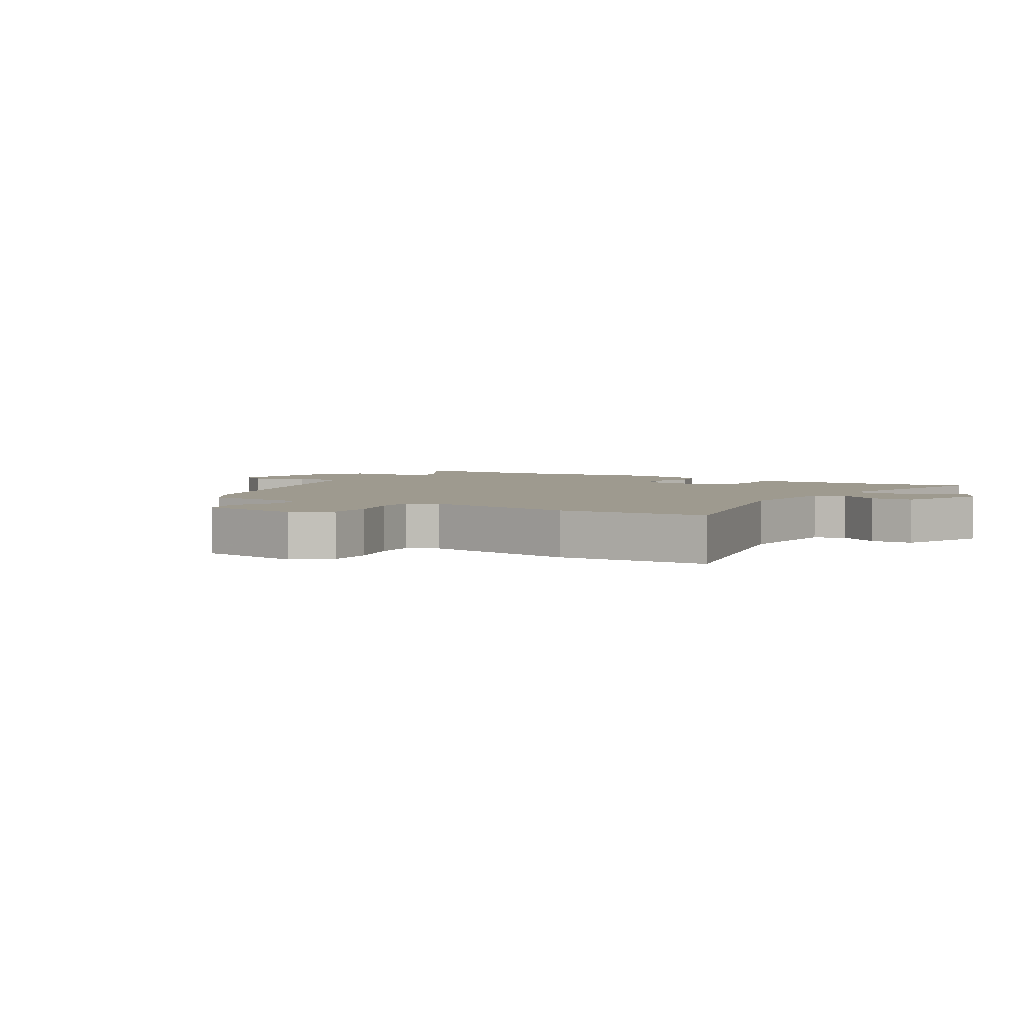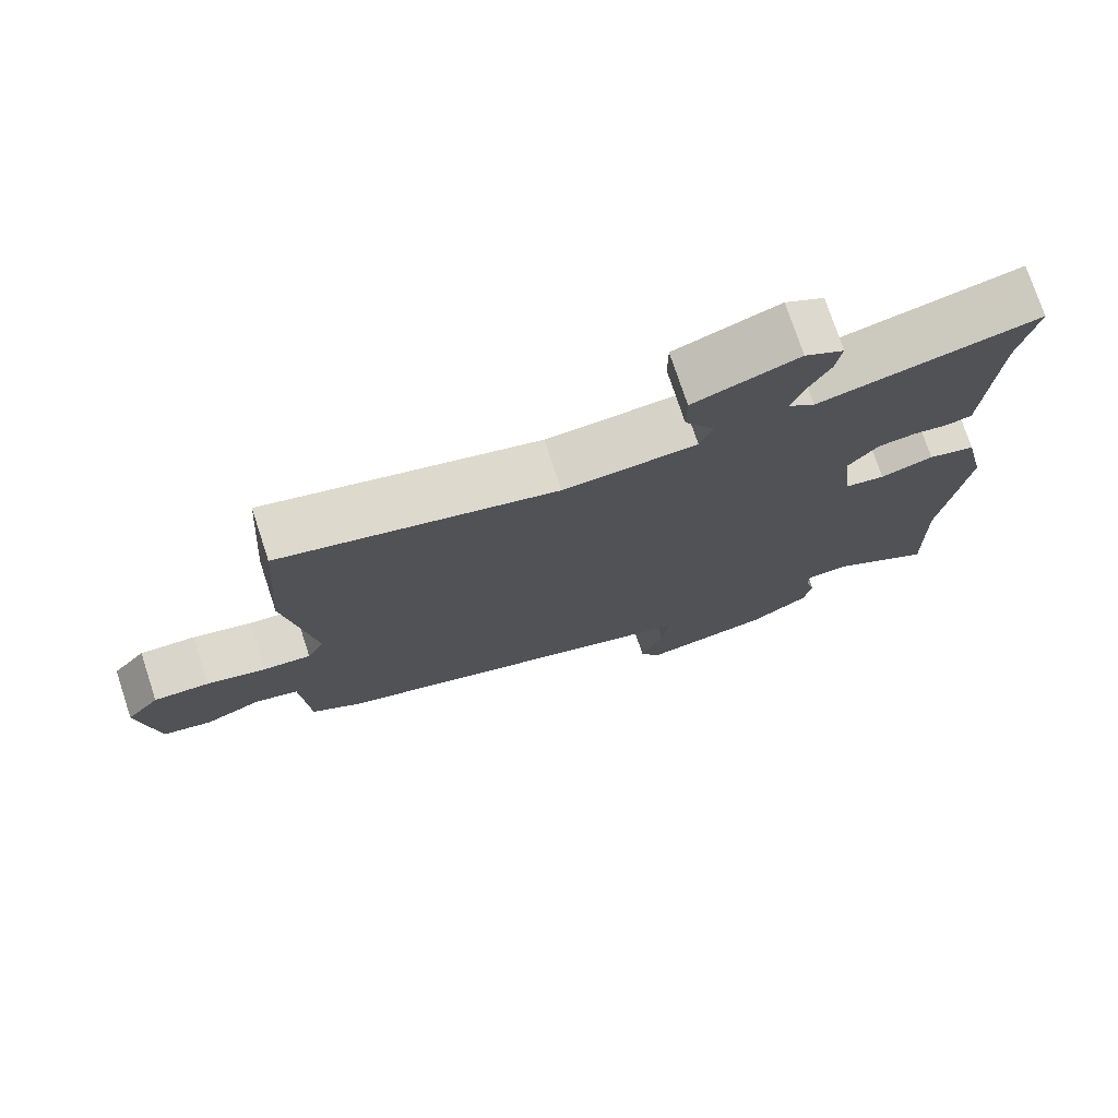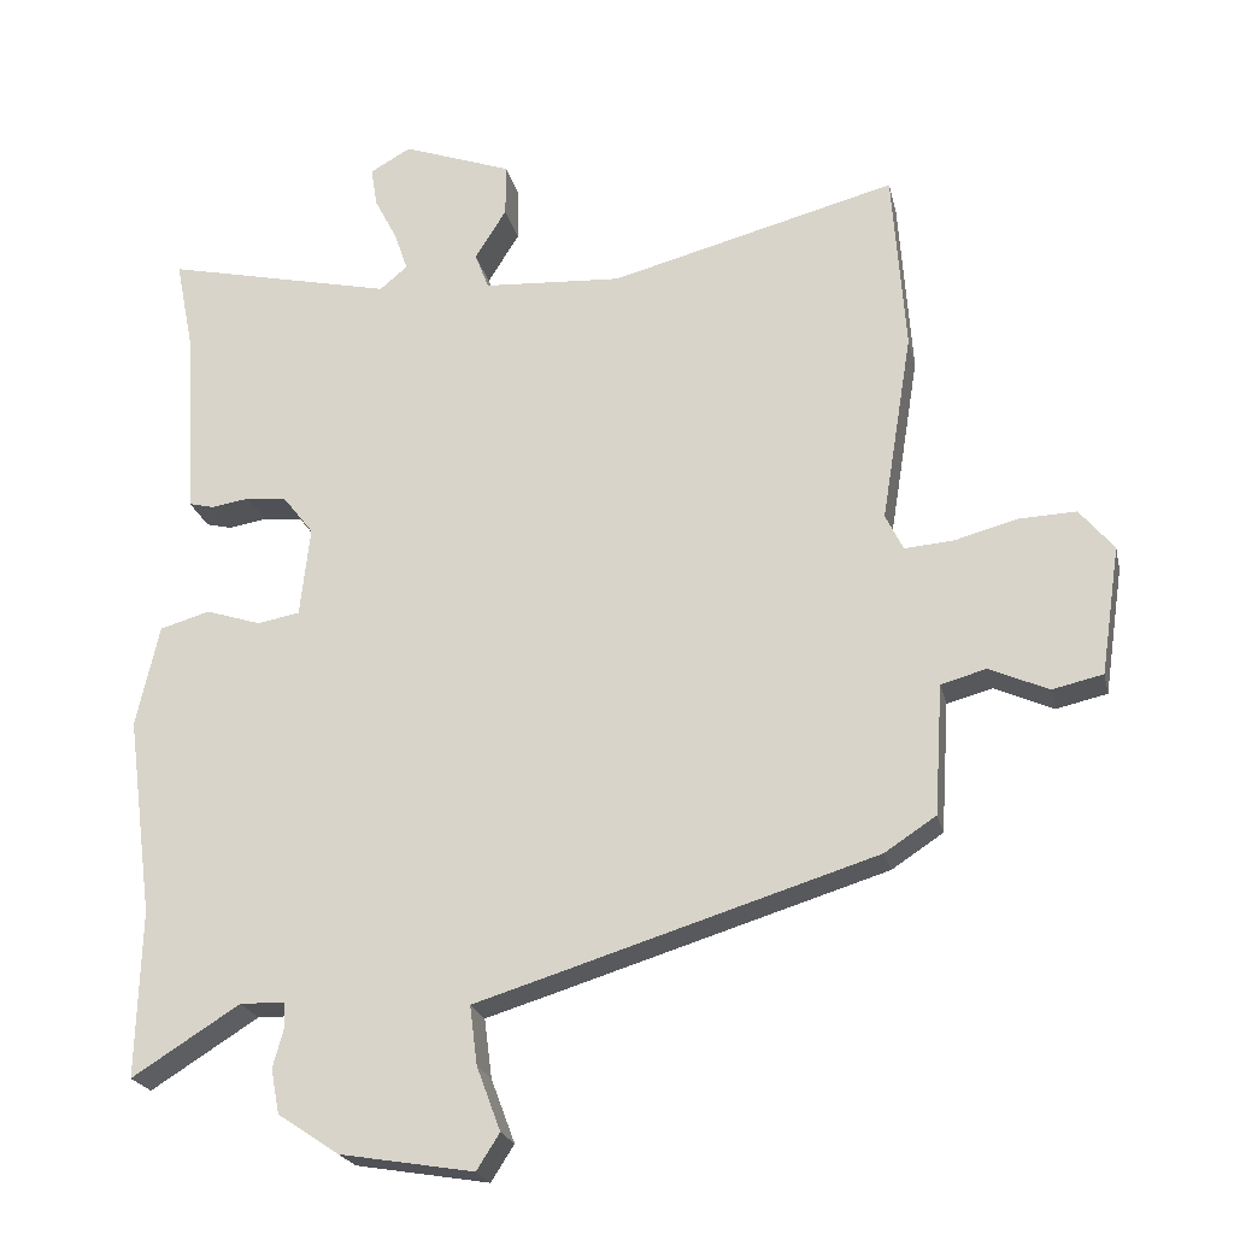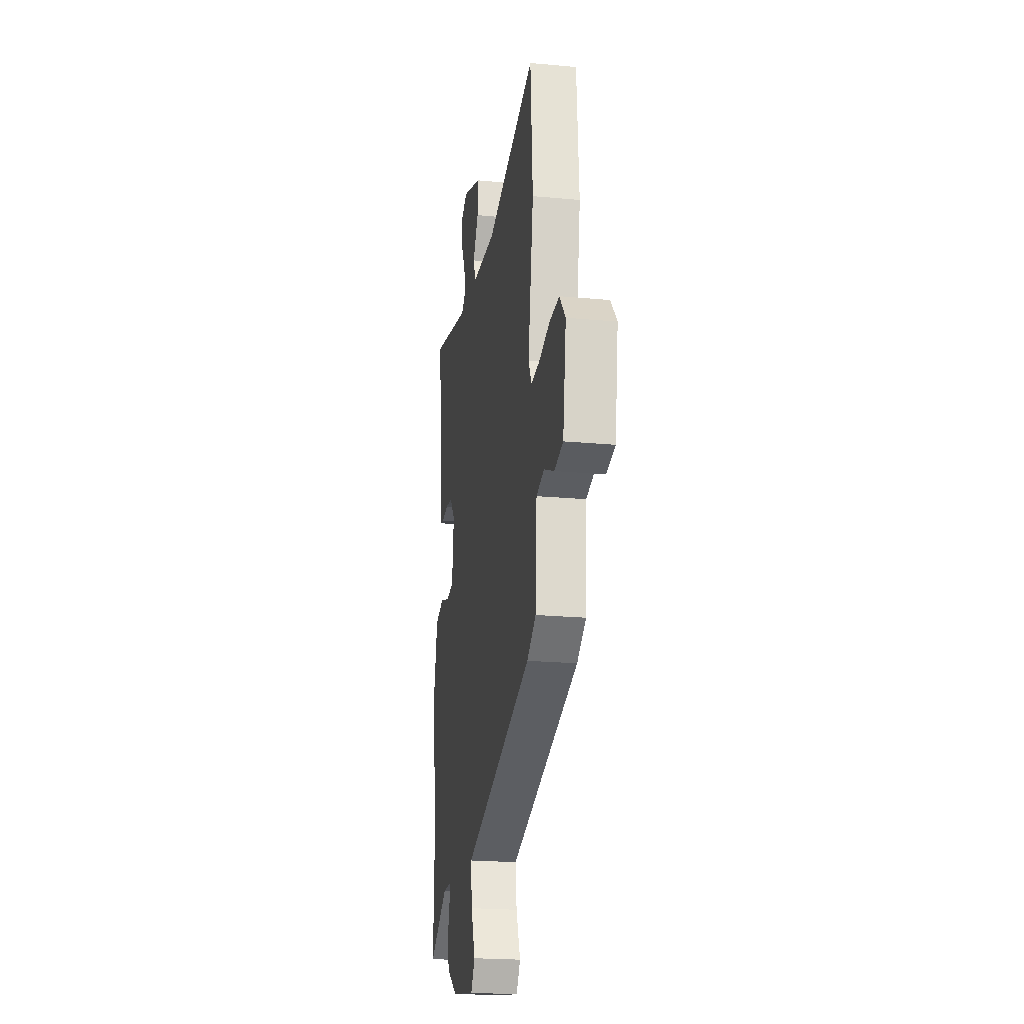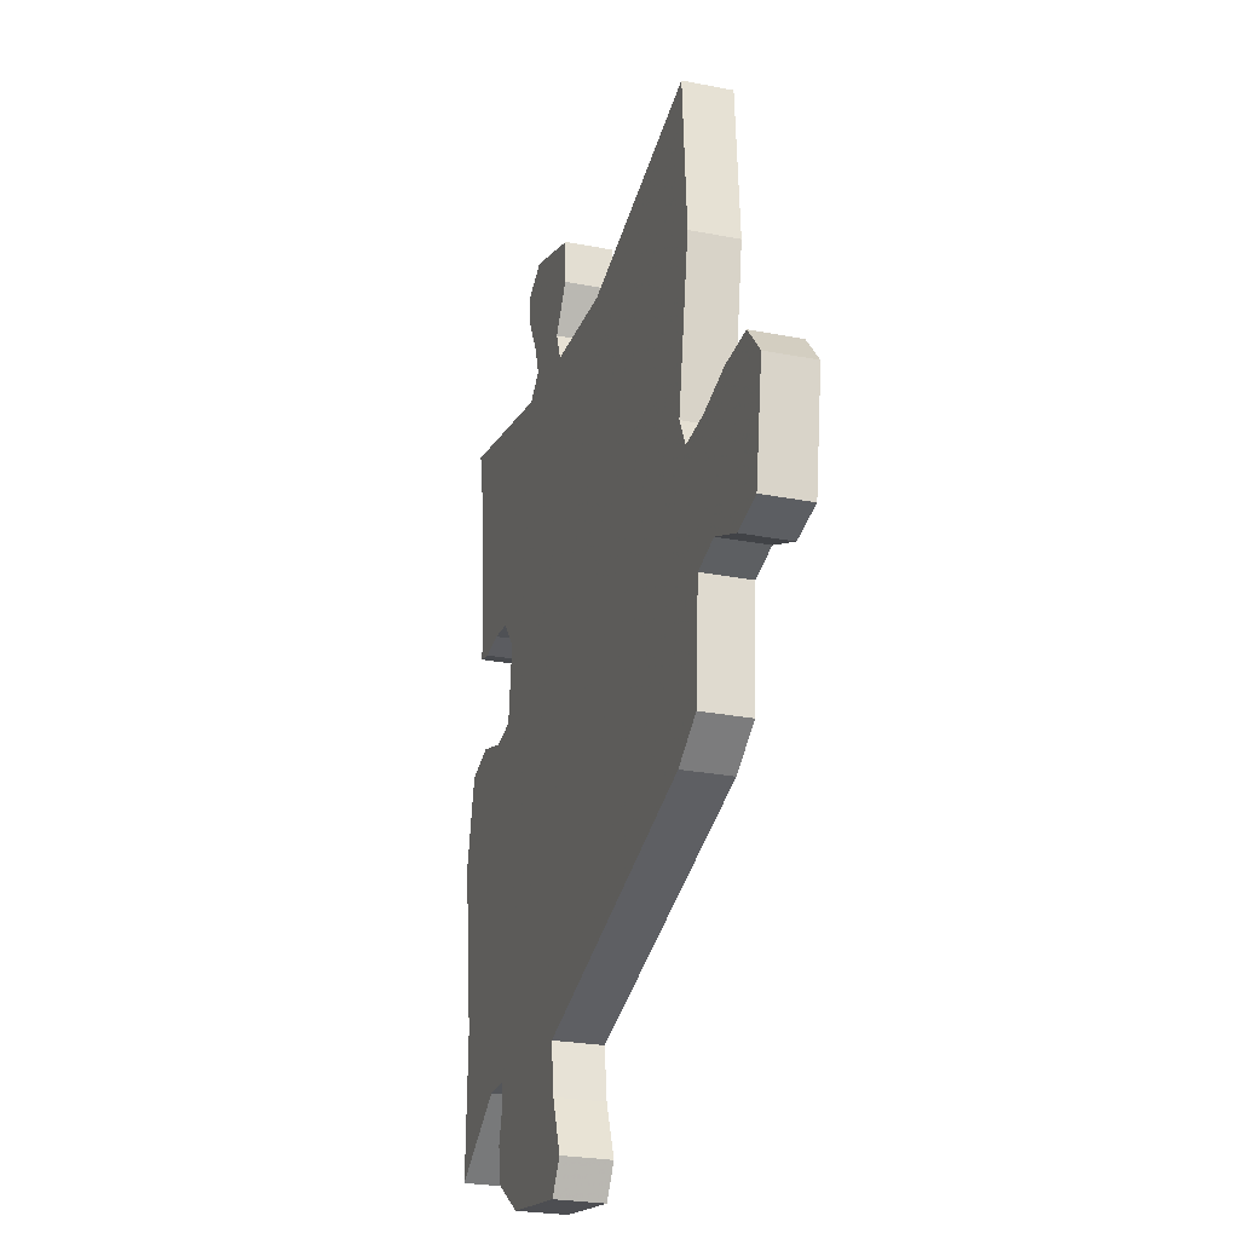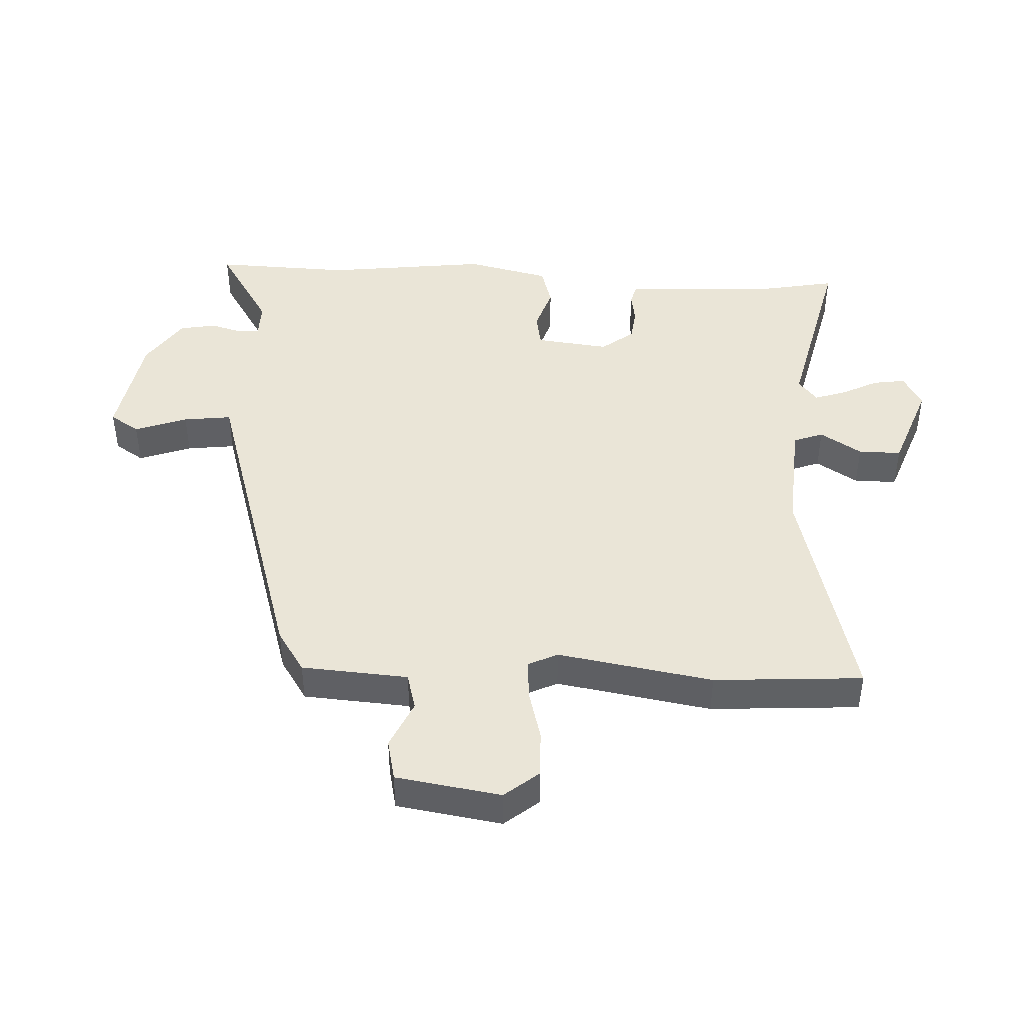
<metadata>
{"format":"obj","ext":"obj","renderer":"f3d","projection":"perspective","resolution":1024,"background":"white","views":[{"elev":3.6,"azim":-57.3,"up":"+Y"},{"elev":75.4,"azim":-18.3,"up":"+Z"},{"elev":-22.2,"azim":-167.5,"up":"+Z"},{"elev":-21.5,"azim":-99.4,"up":"+Z"},{"elev":-26.2,"azim":-107.1,"up":"+Z"},{"elev":44.2,"azim":-86.8,"up":"+Y"}]}
</metadata>
<code>
v -0.513 0.07 0.314
v -0.496 0.07 0.551
v -0.123 0.07 0.453
v 0.058 0.07 0.464
v 0.076 0.07 0.511
v 0.035 0.07 0.577
v 0.035 0.07 0.645
v 0.177 0.07 0.696
v 0.23 0.07 0.666
v 0.222 0.07 0.615
v 0.192 0.07 0.557
v 0.175 0.07 0.507
v 0.211 0.07 0.477
v 0.509 0.07 0.544
v 0.485 0.07 0.423
v 0.474 0.07 0.232
v 0.471 0.07 0.177
v 0.438 0.07 0.169
v 0.388 0.07 0.177
v 0.336 0.07 0.171
v 0.296 0.07 0.12
v 0.309 0.07 0.003
v 0.364 0.07 -0.007
v 0.436 0.07 0.016
v 0.501 0.07 -0.003
v 0.531 0.07 -0.136
v 0.497 0.07 -0.395
v 0.503 0.07 -0.612
v 0.363 0.07 -0.524
v 0.305 0.07 -0.525
v 0.303 0.07 -0.558
v 0.317 0.07 -0.609
v 0.306 0.07 -0.667
v 0.226 0.07 -0.72
v 0.052 0.07 -0.749
v 0.022 0.07 -0.702
v 0.053 0.07 -0.619
v 0.063 0.07 -0.542
v -0.029 0.07 -0.514
v -0.456 0.07 -0.382
v -0.523 0.07 -0.338
v -0.534 0.07 -0.168
v -0.593 0.07 -0.152
v -0.67 0.07 -0.186
v -0.736 0.07 -0.171
v -0.761 0.07 -0.004
v -0.716 0.07 0.05
v -0.641 0.07 0.047
v -0.56 0.07 0.025
v -0.496 0.07 0.02
v -0.473 0.07 0.067
v -0.513 0 0.314
v -0.496 0 0.551
v -0.123 0 0.453
v 0.058 0 0.464
v 0.076 0 0.511
v 0.035 0 0.577
v 0.035 0 0.645
v 0.177 0 0.696
v 0.23 0 0.666
v 0.222 0 0.615
v 0.192 0 0.557
v 0.175 0 0.507
v 0.211 0 0.477
v 0.509 0 0.544
v 0.485 0 0.423
v 0.474 0 0.232
v 0.471 0 0.177
v 0.438 0 0.169
v 0.388 0 0.177
v 0.336 0 0.171
v 0.296 0 0.12
v 0.309 0 0.003
v 0.364 0 -0.007
v 0.436 0 0.016
v 0.501 0 -0.003
v 0.531 0 -0.136
v 0.497 0 -0.395
v 0.503 0 -0.612
v 0.363 0 -0.524
v 0.305 0 -0.525
v 0.303 0 -0.558
v 0.317 0 -0.609
v 0.306 0 -0.667
v 0.226 0 -0.72
v 0.052 0 -0.749
v 0.022 0 -0.702
v 0.053 0 -0.619
v 0.063 0 -0.542
v -0.029 0 -0.514
v -0.456 0 -0.382
v -0.523 0 -0.338
v -0.534 0 -0.168
v -0.593 0 -0.152
v -0.67 0 -0.186
v -0.736 0 -0.171
v -0.761 0 -0.004
v -0.716 0 0.05
v -0.641 0 0.047
v -0.56 0 0.025
v -0.496 0 0.02
v -0.473 0 0.067
f 46 47 48 49
f 46 49 50
f 43 44 45 46
f 42 43 46 50
f 41 42 50 51
f 38 39 40 41
f 34 35 36 37
f 34 37 38
f 31 32 33 34
f 30 31 34 38
f 27 28 29
f 27 29 30
f 23 24 25 26
f 22 23 26 27
f 16 17 18 19
f 15 16 19 20
f 13 14 15 20
f 12 13 20 21
f 8 9 10 11
f 8 11 12
f 5 6 7 8
f 4 5 8 12
f 51 1 2 3
f 51 3 4
f 22 27 30 38
f 22 38 41 51
f 21 22 51
f 4 12 21 51
f 100 99 98 97
f 101 100 97
f 97 96 95 94
f 101 97 94 93
f 102 101 93 92
f 92 91 90 89
f 88 87 86 85
f 89 88 85
f 85 84 83 82
f 89 85 82 81
f 80 79 78
f 81 80 78
f 77 76 75 74
f 78 77 74 73
f 70 69 68 67
f 71 70 67 66
f 71 66 65 64
f 72 71 64 63
f 62 61 60 59
f 63 62 59
f 59 58 57 56
f 63 59 56 55
f 54 53 52 102
f 55 54 102
f 89 81 78 73
f 102 92 89 73
f 102 73 72
f 102 72 63 55
f 1 52 53 2
f 2 53 54 3
f 3 54 55 4
f 4 55 56 5
f 5 56 57 6
f 6 57 58 7
f 7 58 59 8
f 8 59 60 9
f 9 60 61 10
f 10 61 62 11
f 11 62 63 12
f 12 63 64 13
f 13 64 65 14
f 14 65 66 15
f 15 66 67 16
f 16 67 68 17
f 17 68 69 18
f 18 69 70 19
f 19 70 71 20
f 20 71 72 21
f 21 72 73 22
f 22 73 74 23
f 23 74 75 24
f 24 75 76 25
f 25 76 77 26
f 26 77 78 27
f 27 78 79 28
f 28 79 80 29
f 29 80 81 30
f 30 81 82 31
f 31 82 83 32
f 32 83 84 33
f 33 84 85 34
f 34 85 86 35
f 35 86 87 36
f 36 87 88 37
f 37 88 89 38
f 38 89 90 39
f 39 90 91 40
f 40 91 92 41
f 41 92 93 42
f 42 93 94 43
f 43 94 95 44
f 44 95 96 45
f 45 96 97 46
f 46 97 98 47
f 47 98 99 48
f 48 99 100 49
f 49 100 101 50
f 50 101 102 51
f 51 102 52 1

</code>
